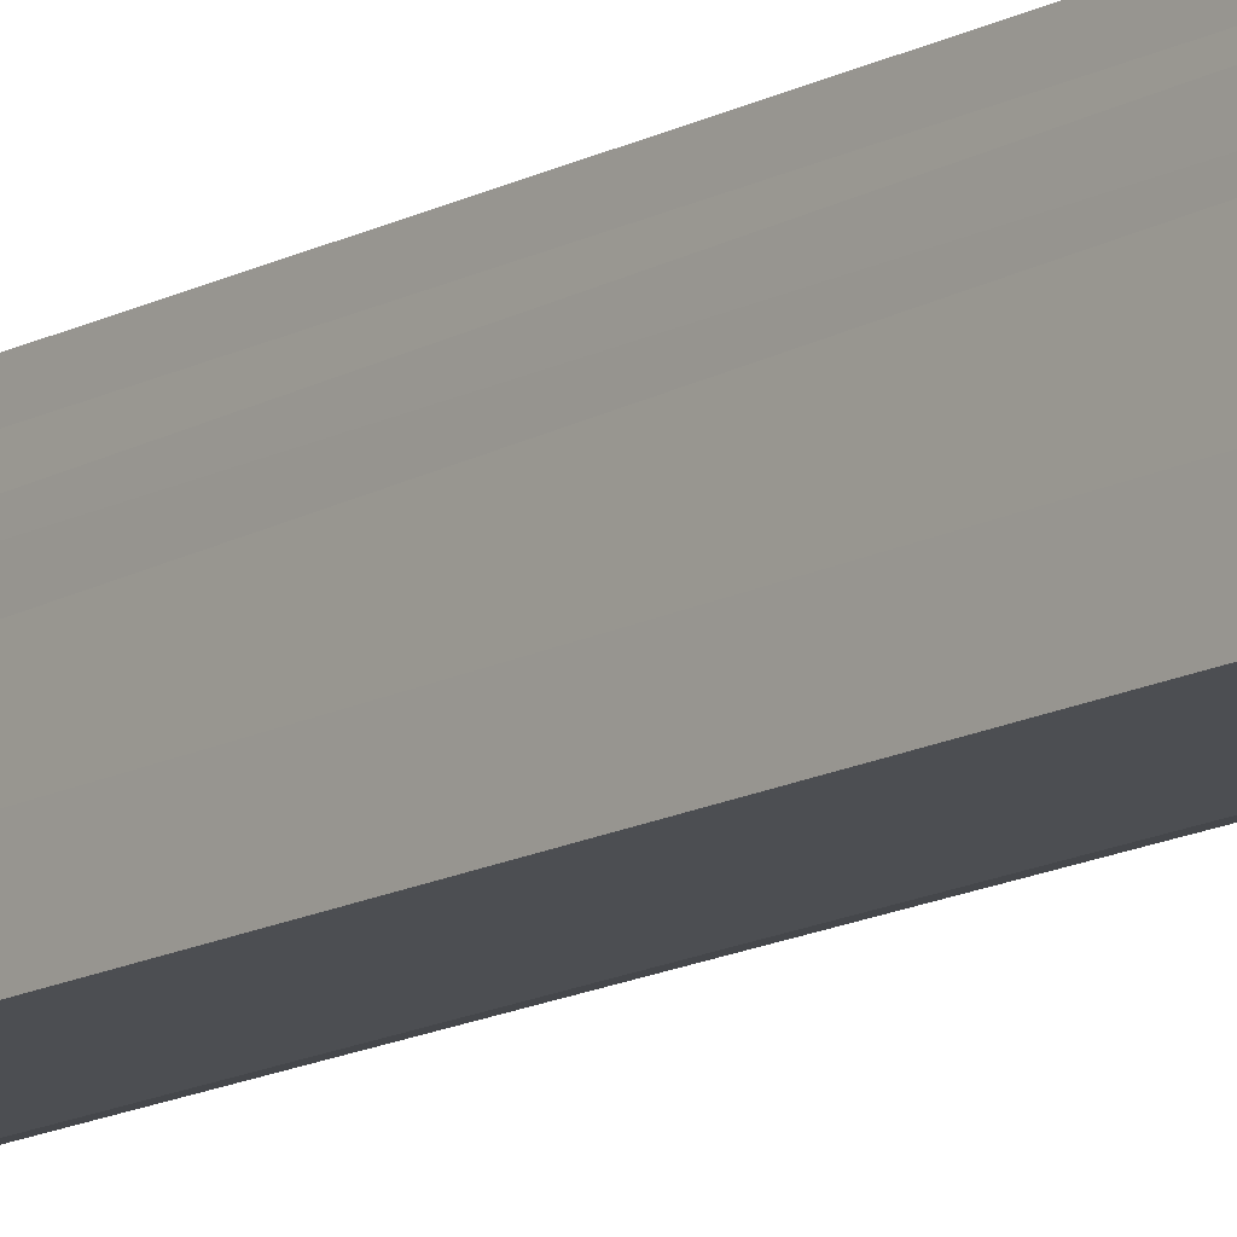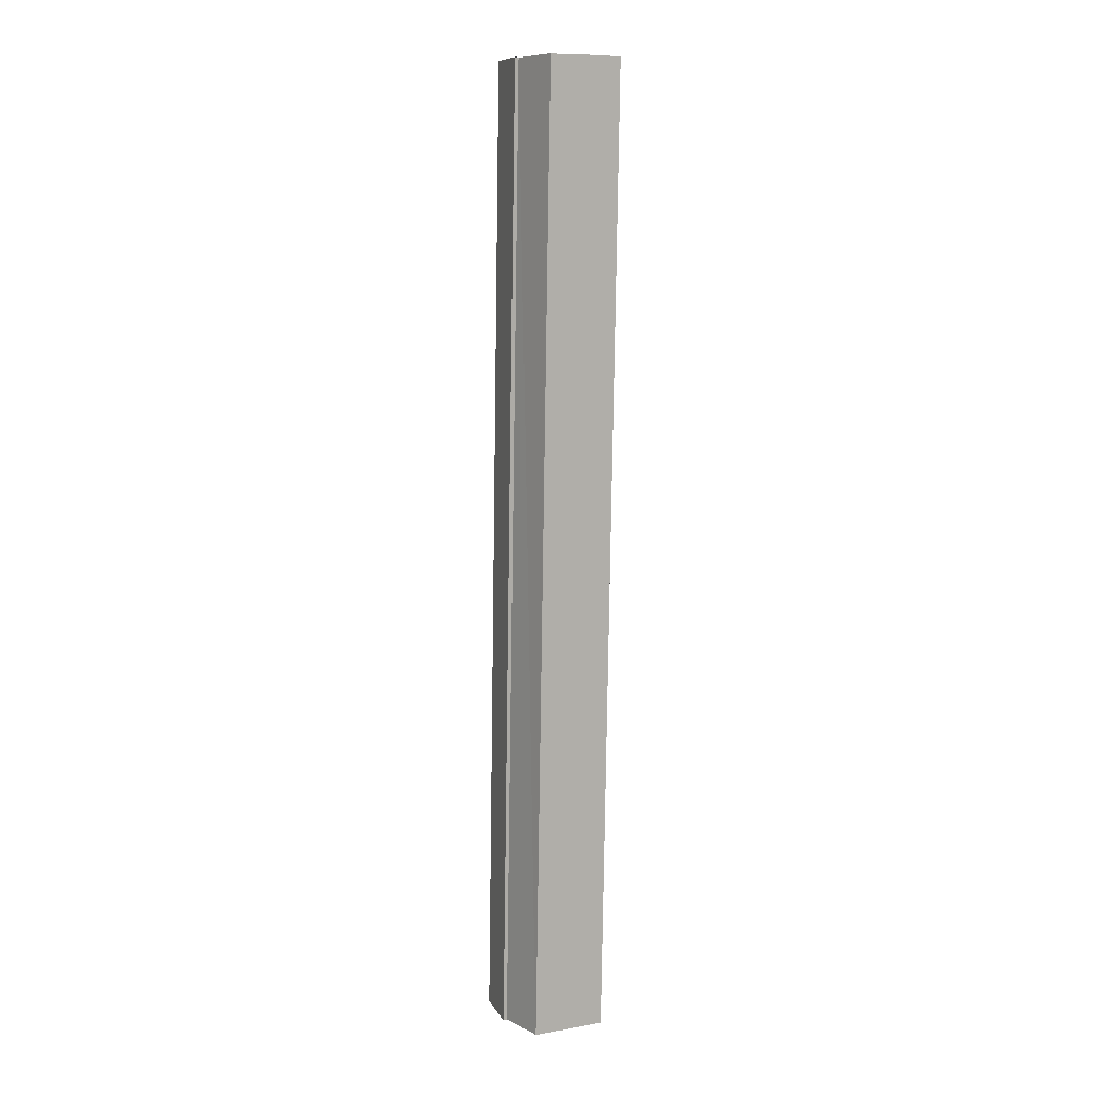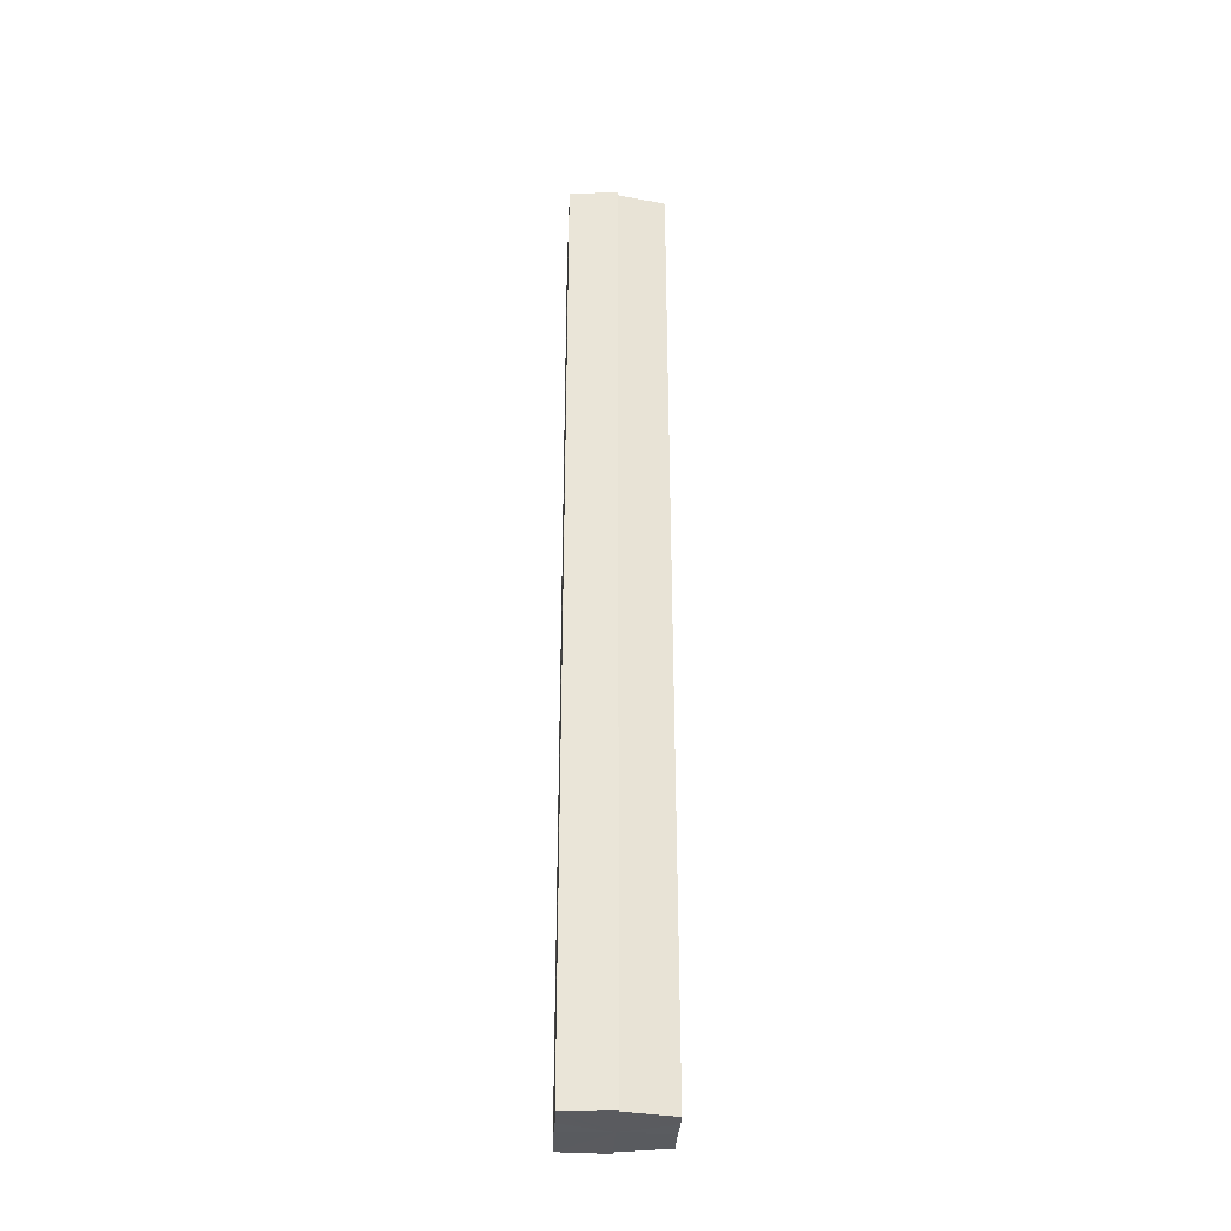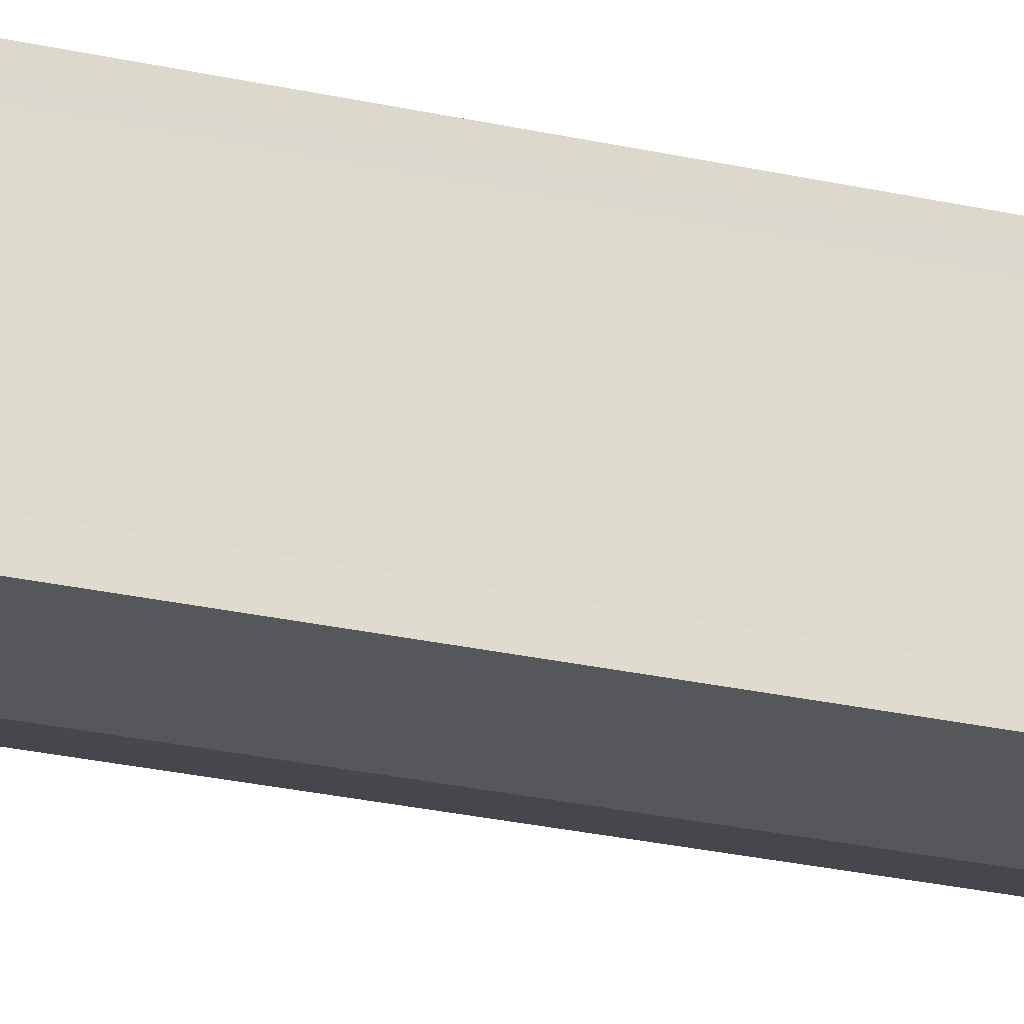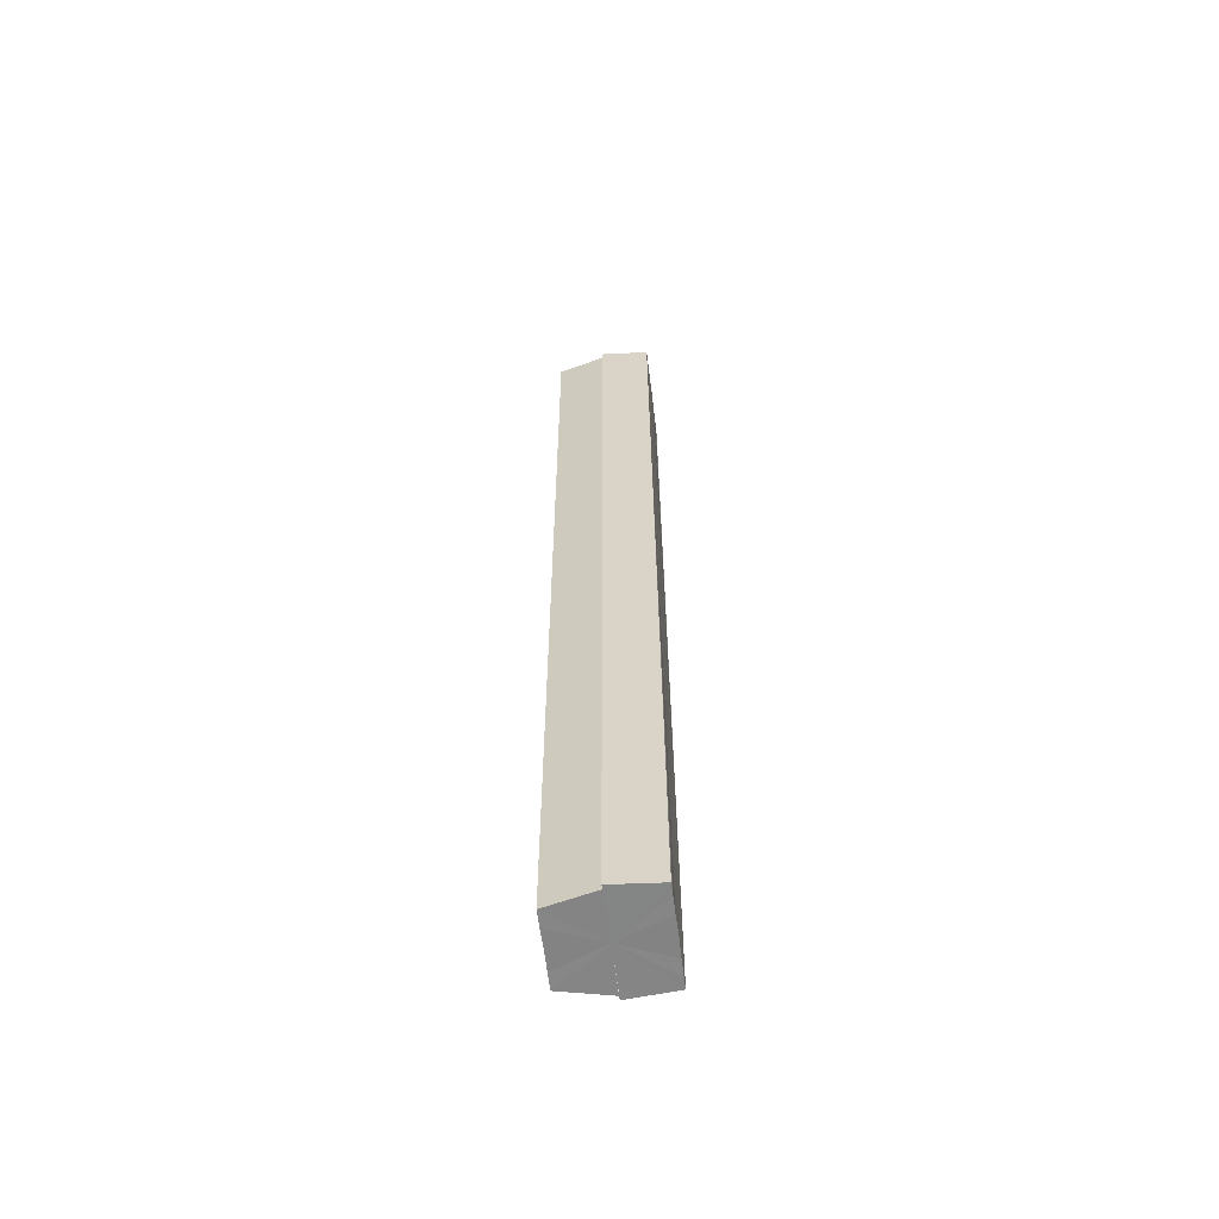
<metadata>
{"format":"obj","ext":"obj","renderer":"f3d","projection":"perspective","resolution":1024,"background":"white","views":[{"elev":-12.9,"azim":-40.1,"up":"+Z"},{"elev":10.4,"azim":65.5,"up":"+Y"},{"elev":-32.9,"azim":-2.6,"up":"+Y"},{"elev":-22.9,"azim":-114.4,"up":"+Z"},{"elev":-61.6,"azim":-172.9,"up":"+Y"}]}
</metadata>
<code>
o 28974
v 2227 1869 7.948
v 2227 1869 7.949
v 2227 1869 7.945
v 2227 1869 7.949
v 2227 1869 7.946
v 2227 1869 7.959
v 2227 1869 7.948
v 2227 1869 7.951
v 2227 1869 7.946
v 2227 1869 7.945
v 2227 1869 7.955
v 2227 1869 7.949
v 2227 1869 7.948
v 2227 1869 7.959
v 2227 1869 7.948
v 2227 1869 7.946
v 2227 1869 7.963
v 2227 1869 7.951
v 2227 1869 7.951
v 2227 1869 7.966
v 2227 1869 7.955
v 2227 1869 7.955
v 2227 1869 7.96
v 2227 1869 7.959
v 2227 1869 7.963
v 2227 1869 7.963
v 2227 1869 7.965
v 2227 1869 7.966
v 2227 1869 7.969
v 2227 1869 7.963
v 2227 1869 7.965
v 2227 1869 7.97
v 2227 1869 7.96
v 2227 1869 7.966
v 2227 1869 7.965
v 2227 1869 7.966
v 2227 1869 7.969
v 2227 1869 7.97
v 2227 1869 7.955
v 2227 1869 7.963
v 2227 1869 7.951
v 2227 1869 7.959
v 2227 1869 7.948
v 2227 1869 7.955
v 2227 1869 7.946
v 2227 1869 7.951
v 2227 1869 7.949
v 2227 1869 7.951
v 2227 1869 7.955
v 2227 1869 7.948
v 2227 1869 7.959
v 2227 1869 7.951
v 2227 1869 7.963
v 2227 1869 7.955
v 2227 1869 7.966
v 2227 1869 7.96
v 2227 1869 7.969
v 2227 1869 7.963
v 2227 1869 7.97
v 2227 1869 7.969
v 2227 1869 7.966
v 2227 1869 7.966
v 2227 1869 7.965
v 2227 1869 7.969
v 2227 1869 7.966
v 2227 1869 7.963
v 2227 1869 7.963
v 2227 1869 7.959
v 2227 1869 7.96
v 2227 1869 7.955
v 2227 1869 7.955
v 2227 1869 7.951
v 2227 1869 7.951
v 2227 1869 7.949
v 2227 1869 7.948
v 2227 1869 7.966
v 2227 1869 7.969
v 2227 1869 7.963
v 2227 1869 7.959
v 2227 1869 7.955
v 2227 1869 7.951
v 2227 1869 7.949
v 2227 1869 7.955
v 2227 1869 7.946
v 2227 1869 7.948
v 2227 1869 7.951
v 2227 1869 7.955
v 2227 1869 7.96
v 2227 1869 7.963
v 2227 1869 7.965
v 2227 1869 7.966
v 2227 1869 7.948
v 2227 1869 7.946
v 2227 1869 7.951
v 2227 1869 7.955
v 2227 1869 7.96
v 2227 1869 7.963
v 2227 1869 7.965
f 1 2 3
f 3 4 5
f 6 4 7
f 6 8 4
f 9 7 10
f 6 11 8
f 12 13 9
f 6 14 11
f 15 12 16
f 6 17 14
f 18 19 15
f 6 20 17
f 21 22 18
f 23 24 21
f 25 26 23
f 27 28 25
f 6 29 20
f 30 29 31
f 6 32 29
f 33 34 30
f 35 32 36
f 37 38 35
f 39 40 33
f 41 42 39
f 43 44 41
f 45 46 43
f 47 48 45
f 48 49 50
f 49 51 52
f 51 53 54
f 53 55 56
f 55 57 58
f 59 60 61
f 62 60 63
f 64 65 63
f 65 66 67
f 66 68 69
f 68 70 71
f 70 72 73
f 72 74 75
f 6 76 77
f 6 78 76
f 6 79 78
f 6 80 79
f 6 81 80
f 6 82 81
f 83 10 84
f 83 84 85
f 83 85 86
f 83 86 87
f 83 87 88
f 83 88 89
f 83 89 90
f 83 90 91
f 83 92 93
f 83 94 92
f 83 95 94
f 83 96 95
f 83 97 96
f 83 98 97

</code>
